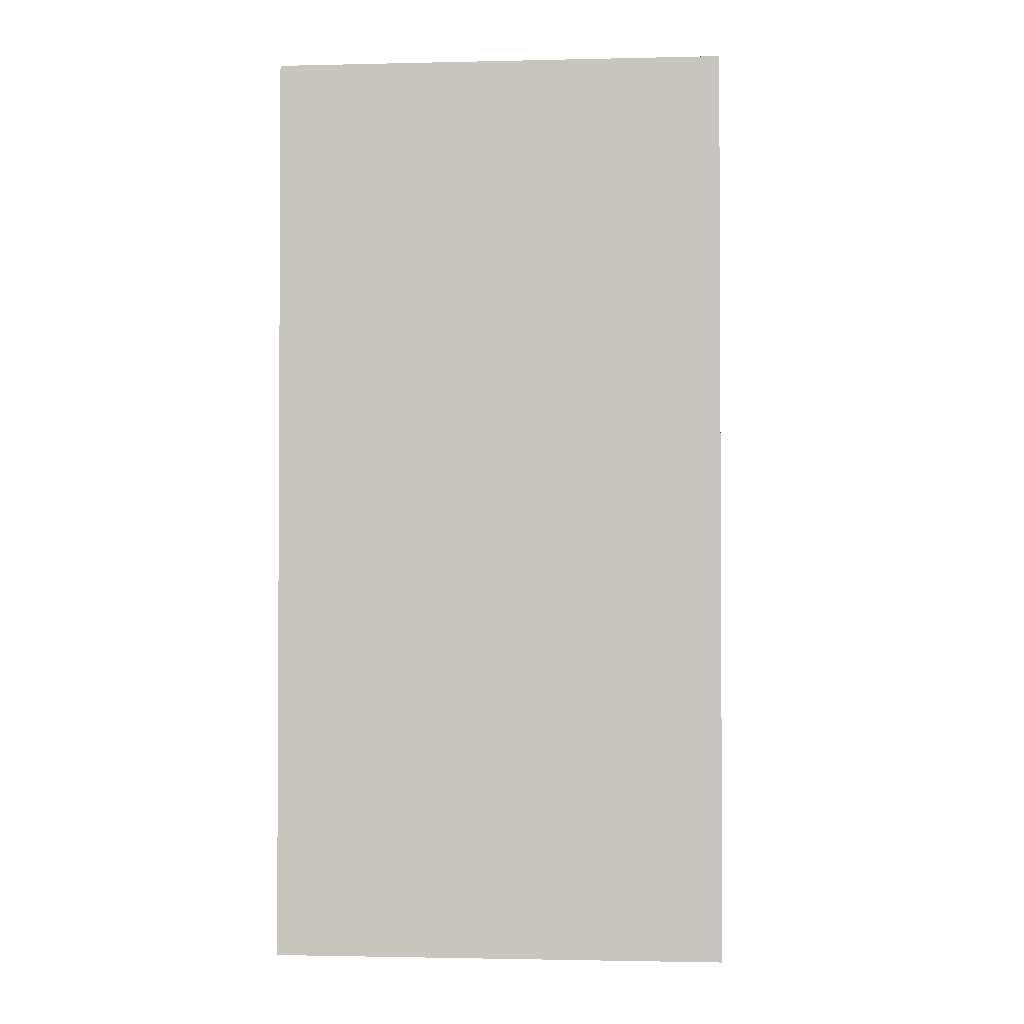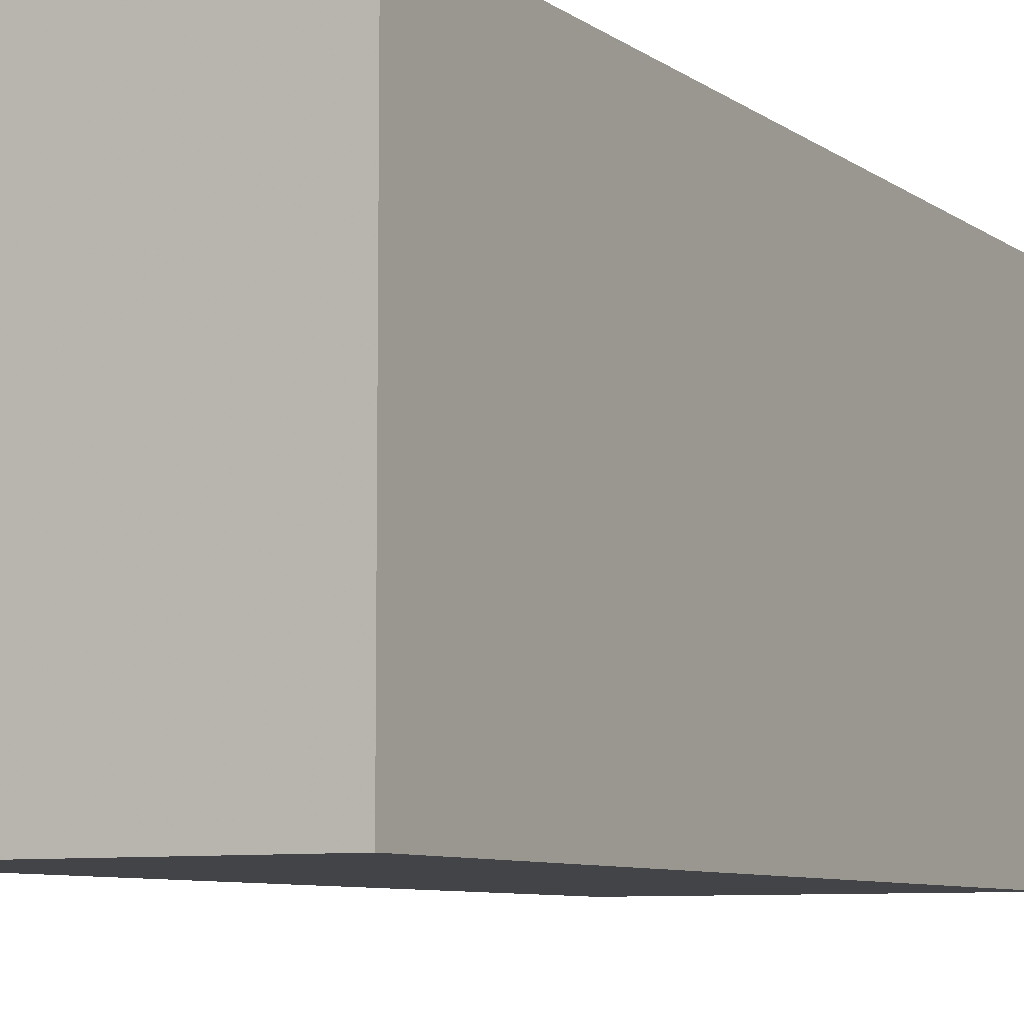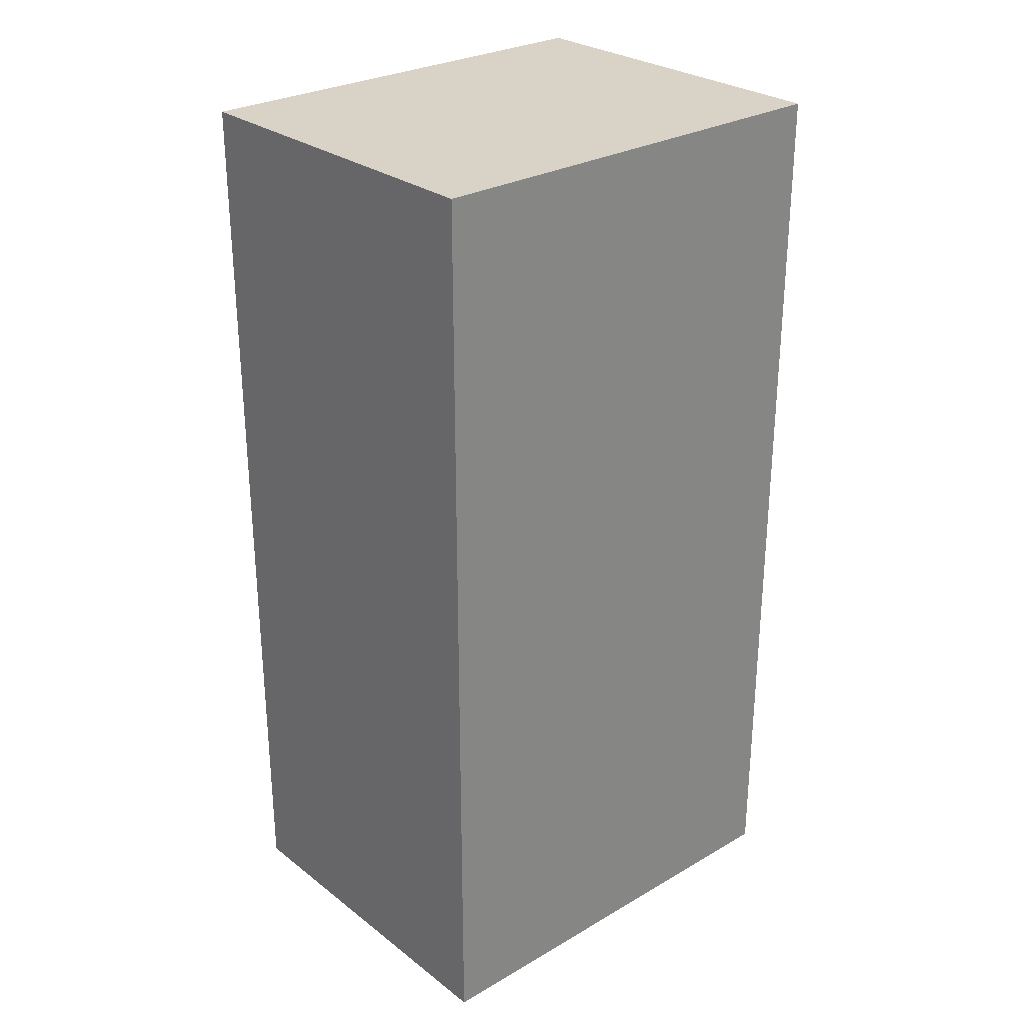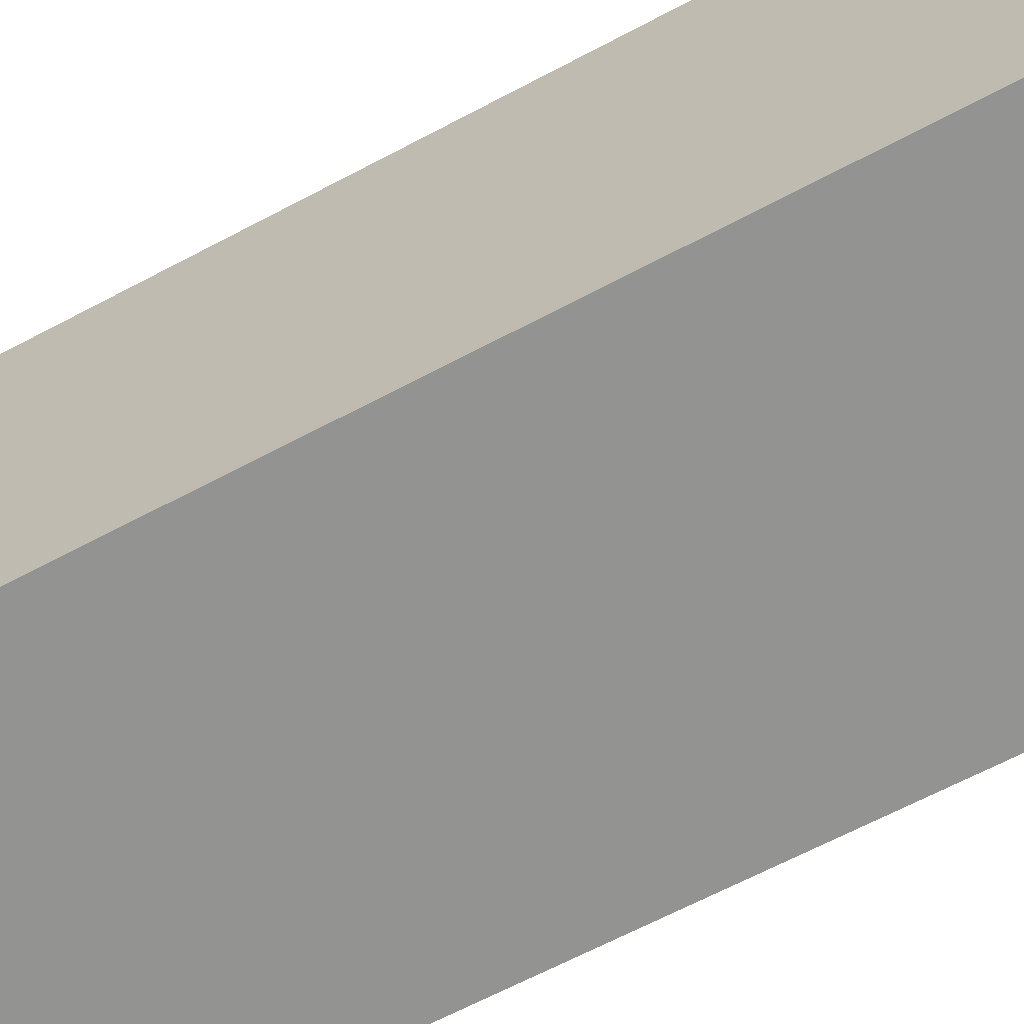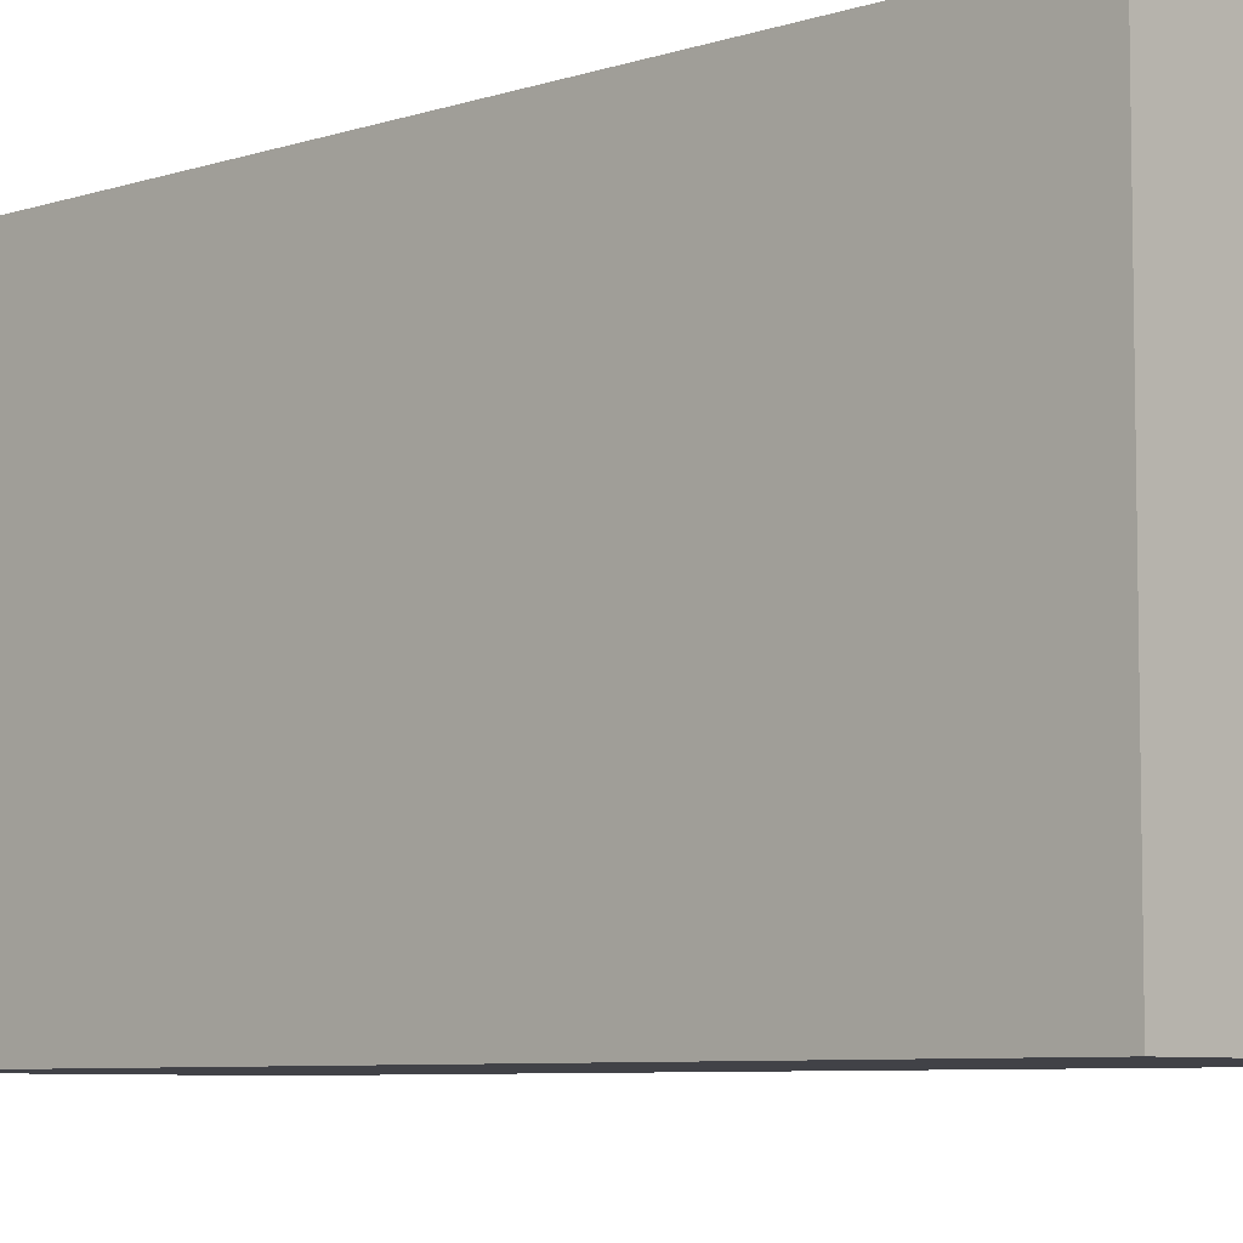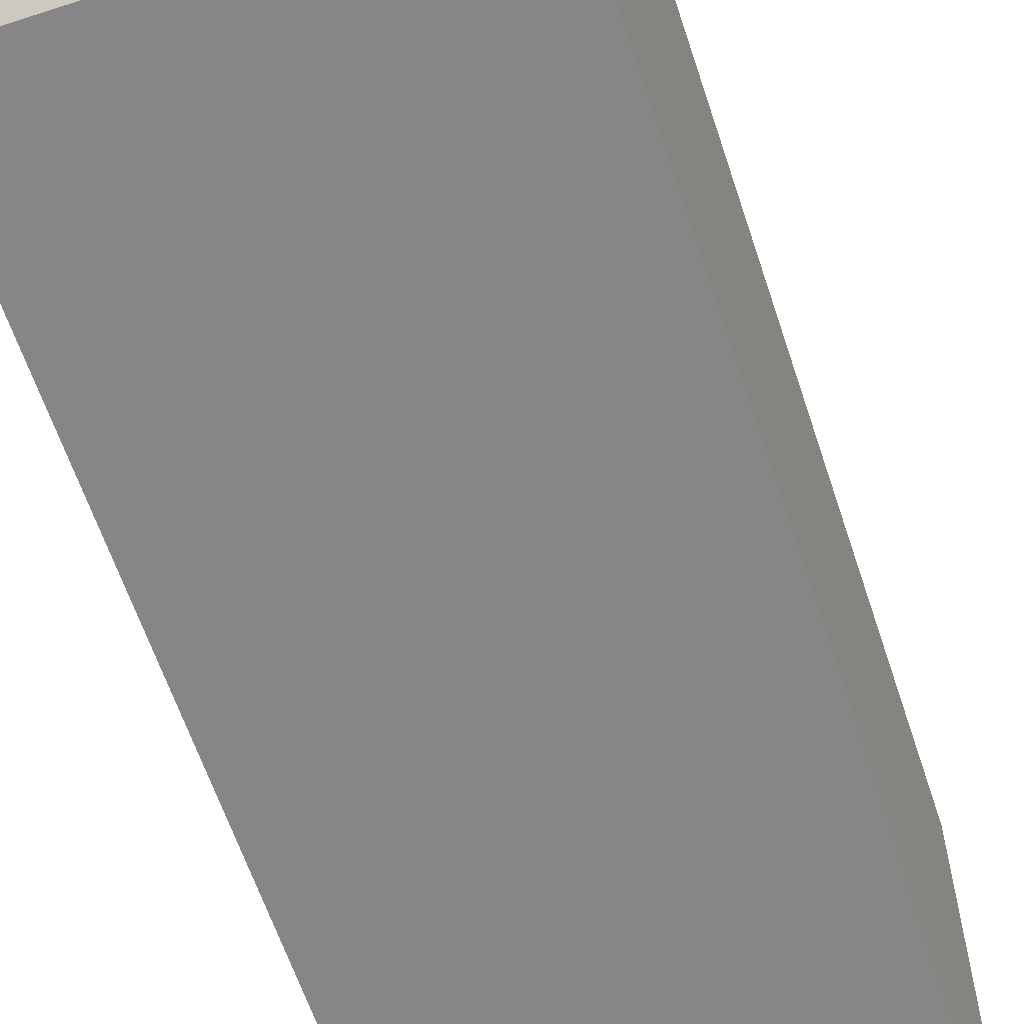
<metadata>
{"format":"obj","ext":"obj","renderer":"f3d","projection":"perspective","resolution":1024,"background":"white","views":[{"elev":-1.8,"azim":94.7,"up":"+Z"},{"elev":-7.7,"azim":-151.2,"up":"+Y"},{"elev":28.0,"azim":-131.2,"up":"+Z"},{"elev":-66.6,"azim":-62.1,"up":"+Y"},{"elev":-6.8,"azim":133.8,"up":"+Y"},{"elev":-62.1,"azim":-161.7,"up":"+Y"}]}
</metadata>
<code>
v -0.01048 -0.0001326 0.0001317
v -0.01048 -0.0001326 0.05385
v -0.01048 0.0264 0.0001317
v -0.01048 0.0264 0.05385
v 0.01049 -0.0001326 0.0001317
v 0.01049 -0.0001326 0.05385
v 0.01049 0.0264 0.0001317
v 0.01049 0.0264 0.05385
f 2 4 1
f 5 2 1
f 1 4 3
f 3 5 1
f 2 8 4
f 6 2 5
f 6 8 2
f 4 8 3
f 7 5 3
f 3 8 7
f 7 6 5
f 8 6 7

</code>
